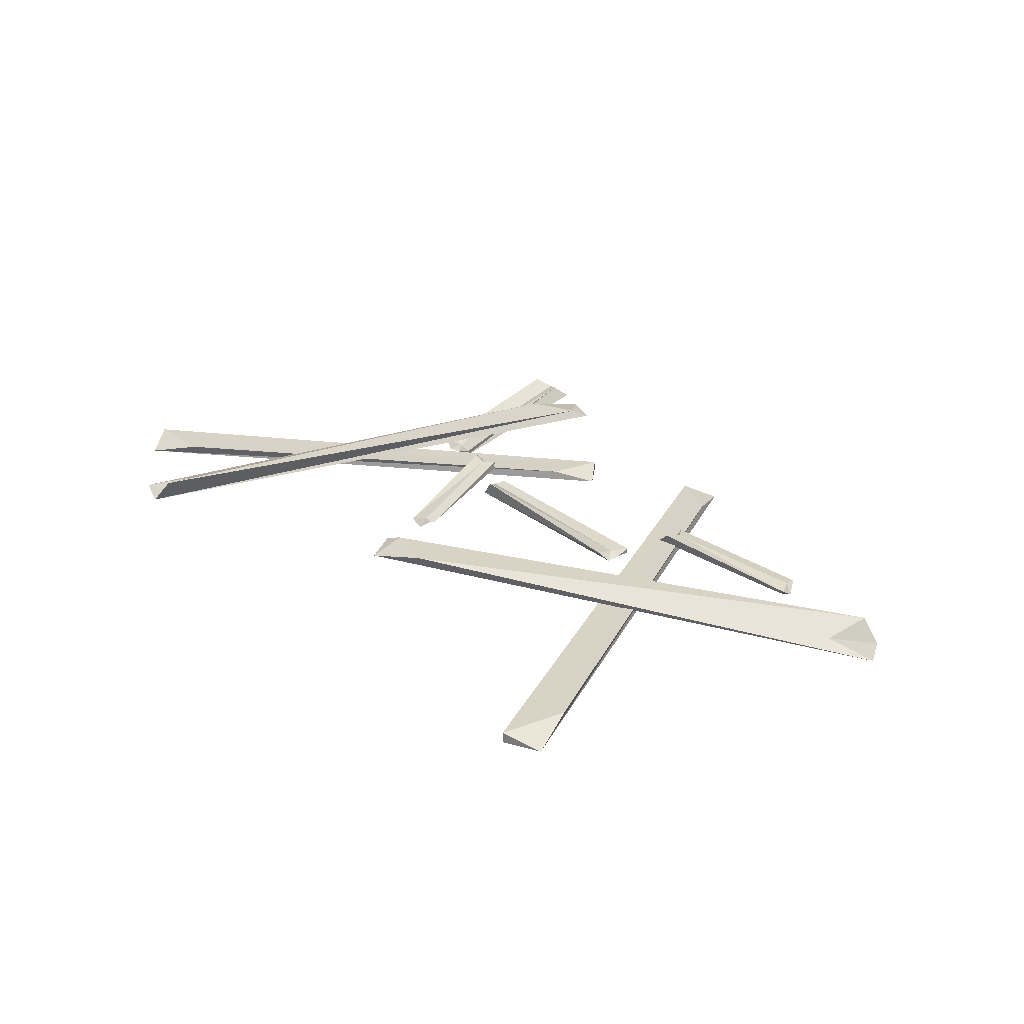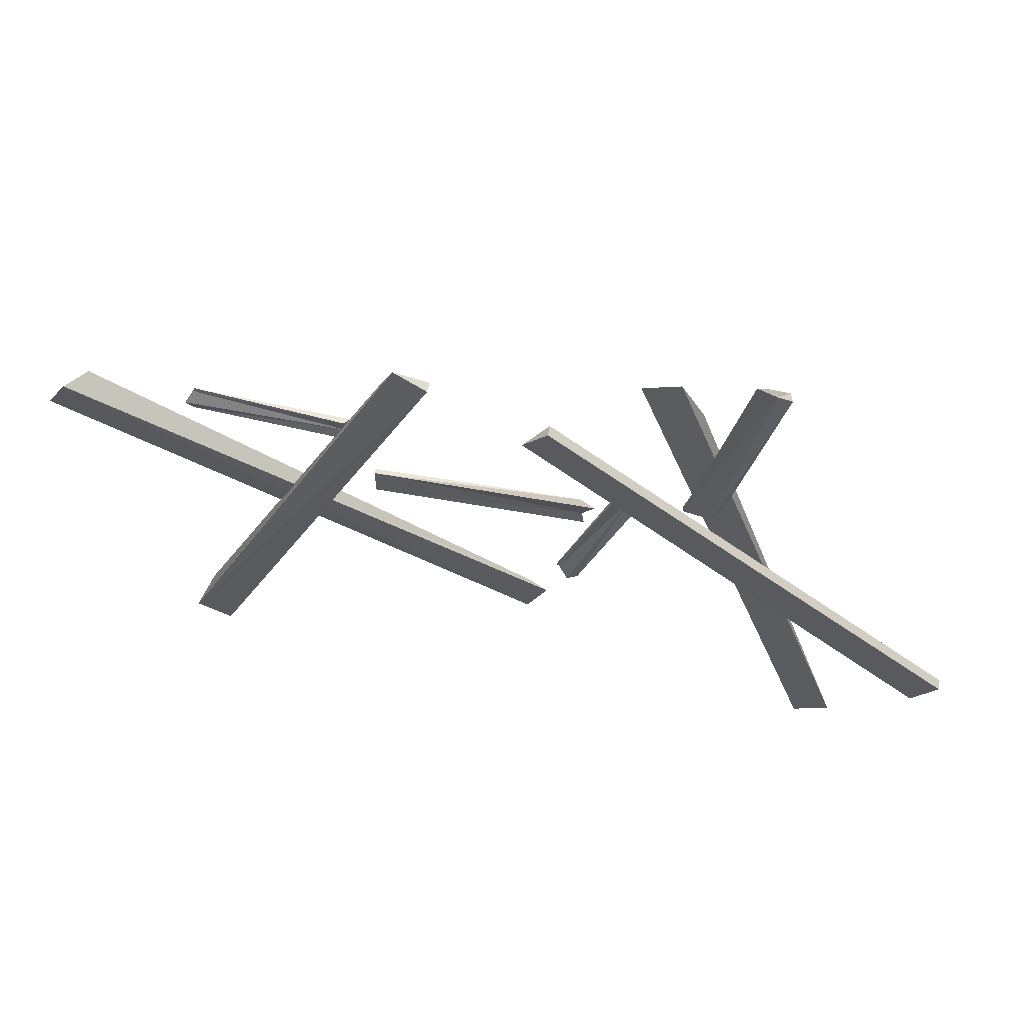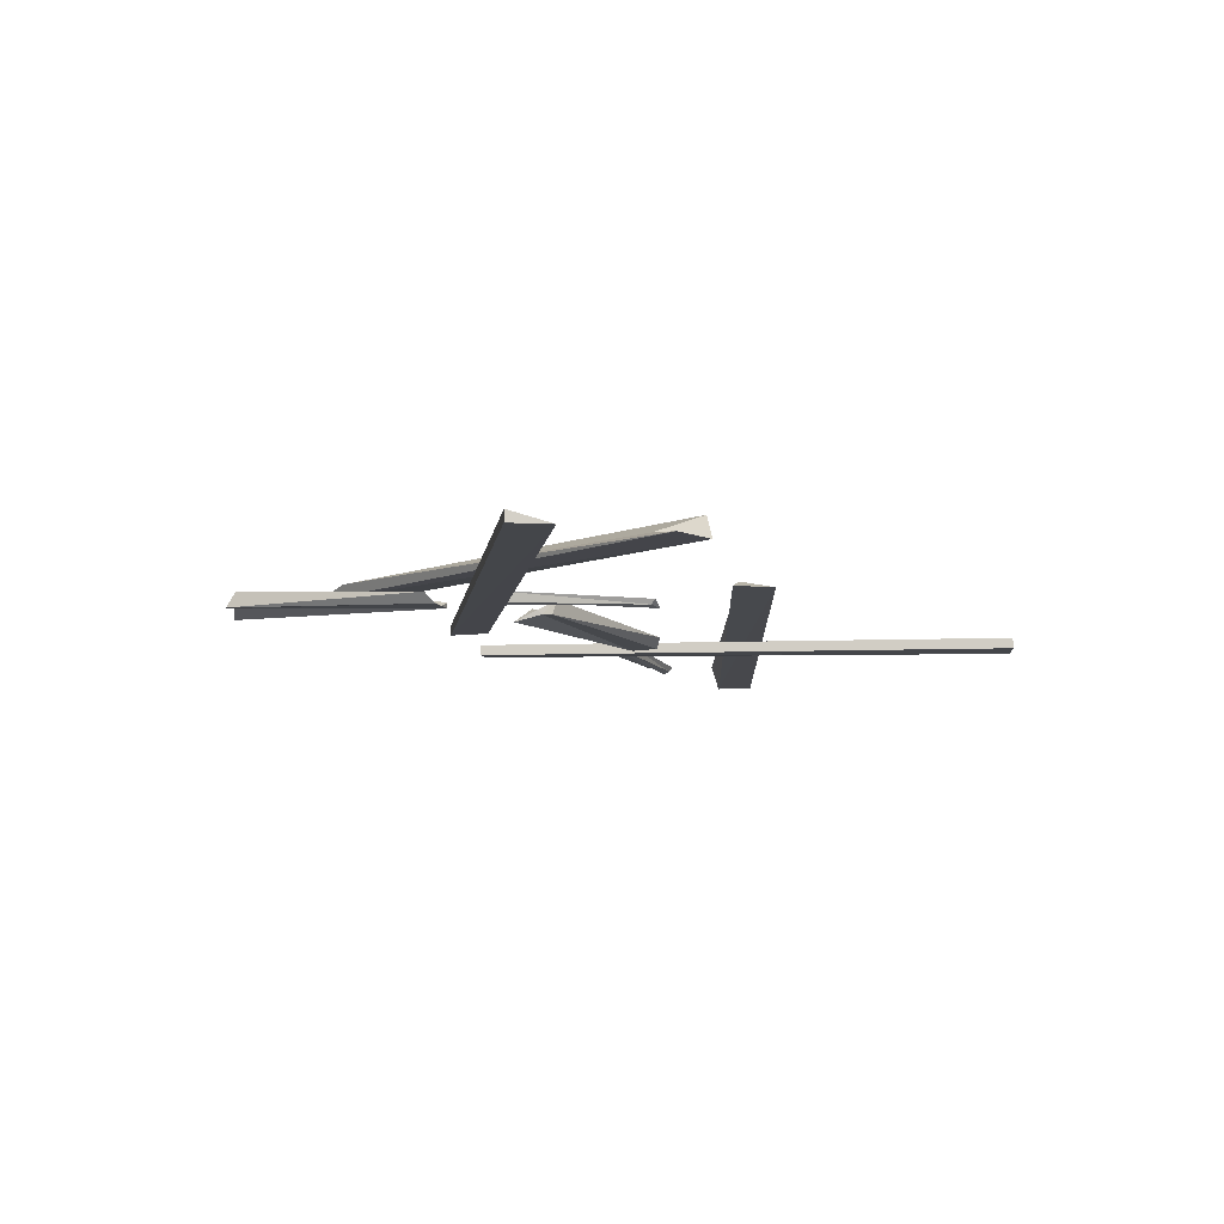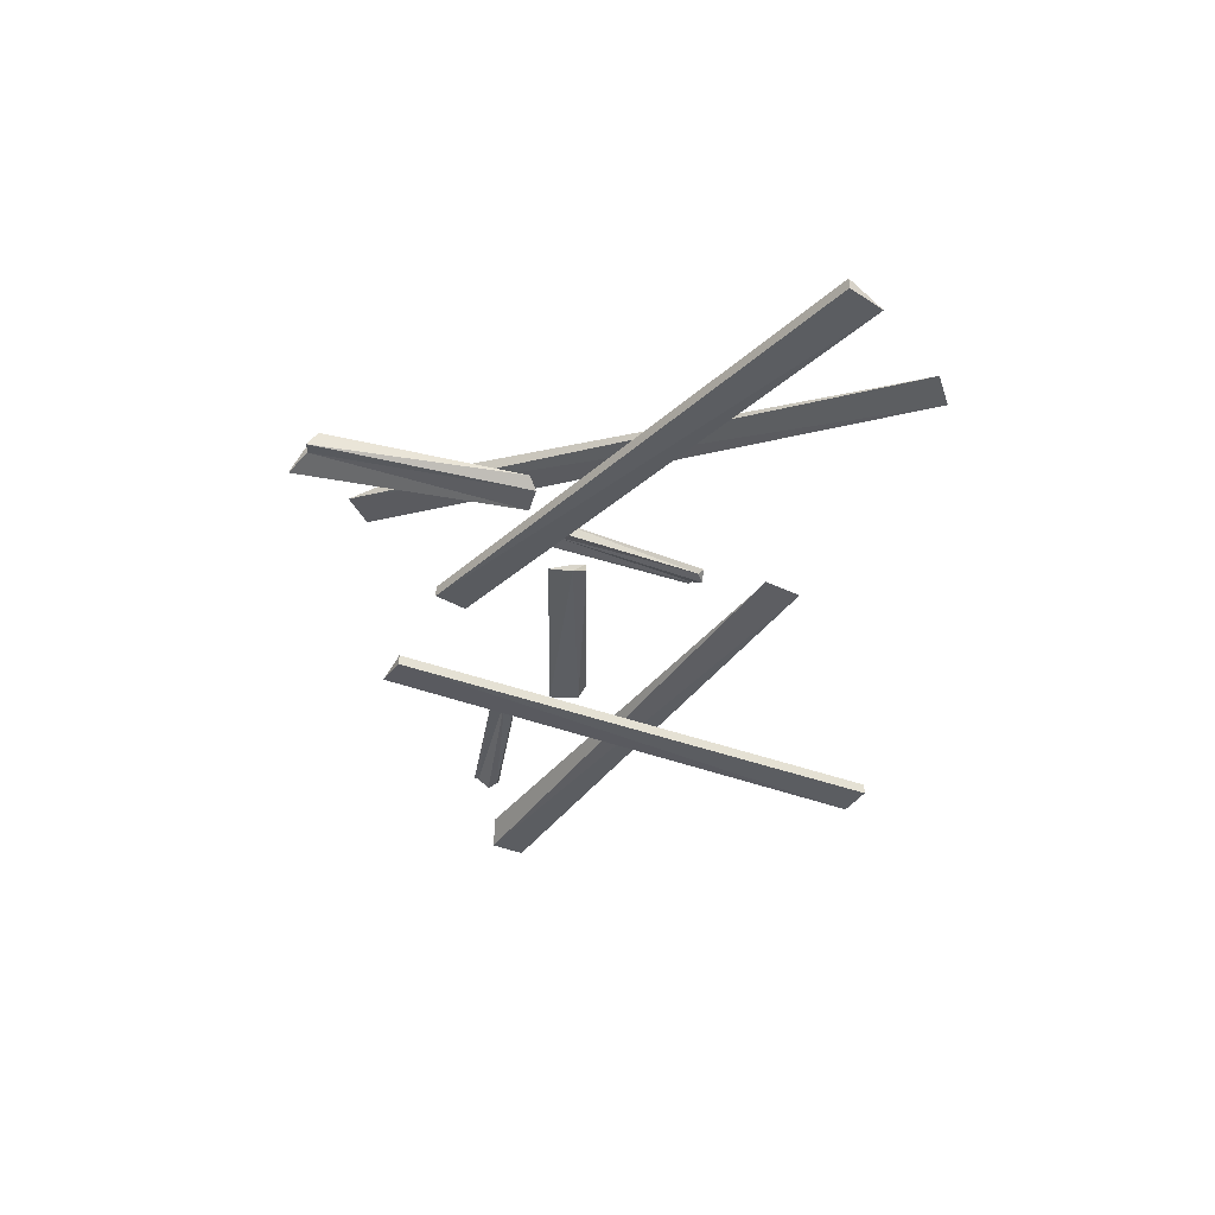
<metadata>
{"format":"obj","ext":"obj","renderer":"f3d","projection":"perspective","resolution":1024,"background":"white","views":[{"elev":28.5,"azim":-130.6,"up":"+Y"},{"elev":57.3,"azim":10.9,"up":"+Z"},{"elev":-9.5,"azim":121.5,"up":"+Y"},{"elev":-35.8,"azim":89.2,"up":"+Y"}]}
</metadata>
<code>
o Wood_Pieces_Root_Cube.073
v -1.549 -0.02171 -2.642
v -1.307 0.09933 -2.092
v -1.157 -0.02171 -2.836
v -1.157 0.09667 -2.836
v 1.189 0.01182 2.84
v 0.9818 0.1093 2.386
v 1.549 -0.02171 2.642
v 1.549 0.09667 2.642
v 2.577 0.2164 -1.732
v 2.038 0.3101 -1.455
v 2.796 0.2333 -1.353
v 2.596 0.3105 -1.317
v -2.708 -0.01494 1.361
v -2.164 0.08033 1.227
v -2.485 -0.03174 1.708
v -2.281 0.2255 1.693
v 0.9066 -0.02057 0.9712
v 0.9066 0.03595 0.9712
v 0.9066 -0.02057 0.6489
v 0.9913 0.0906 0.5575
v 3.335 -0.02057 0.9712
v 3.159 0.1367 0.8602
v 3.218 0.04176 0.5684
v 3.112 0.2117 0.5737
v 0.9066 -0.02057 0.8101
v 1.004 0.03595 0.7748
v 3.19 0.05941 0.7151
v 3.225 0.1087 0.754
v -1.053 0.07503 1.854
v -1.032 0.08096 1.899
v -1.065 0.02281 1.63
v -1.121 0.07645 1.611
v 0.5727 0.1019 1.65
v 0.6306 0.179 1.632
v 0.7235 0.1003 1.351
v 0.5946 0.2157 1.347
v -1.131 -0.003429 1.733
v -1.036 0.09798 1.765
v 0.5963 0.1274 1.495
v 0.5273 0.1889 1.511
v 7.215 0.005497 -2.076
v 6.737 0.1265 -1.712
v 7.495 0.005497 -1.74
v 7.495 0.1239 -1.74
v 2.524 0.03902 1.866
v 2.917 0.1365 1.559
v 2.801 0.005497 2.17
v 2.801 0.1239 2.17
v 4.106 0.2705 3.006
v 4.355 0.3643 2.453
v 3.699 0.2874 2.846
v 3.833 0.3647 2.693
v 6.311 0.03919 -2.707
v 5.969 0.1345 -2.263
v 5.921 0.02239 -2.84
v 5.771 0.2797 -2.701
v 4.275 0.006642 1.156
v 4.275 0.06316 1.156
v 4.589 0.006642 1.08
v 4.697 0.1178 1.141
v 4.842 0.006642 3.517
v 4.909 0.164 3.32
v 5.206 0.06897 3.309
v 5.177 0.2389 3.207
v 4.432 0.006642 1.118
v 4.489 0.06316 1.204
v 5.057 0.08662 3.316
v 5.028 0.1359 3.359
v 2.959 0.1022 -0.5438
v 2.921 0.1082 -0.5128
v 3.174 0.05002 -0.6076
v 3.18 0.1037 -0.6671
v 3.537 0.1291 0.9894
v 3.568 0.2062 1.041
v 3.863 0.1275 1.066
v 3.837 0.2429 0.9398
v 3.059 0.02378 -0.6477
v 3.05 0.1252 -0.5483
v 3.693 0.1546 0.9761
v 3.662 0.2162 0.9127
f 1 4 3
f 4 7 3
f 8 5 7
f 6 1 5
f 7 1 3
f 8 2 6
f 9 12 11
f 12 15 11
f 15 14 13
f 13 10 9
f 15 9 11
f 16 10 14
f 26 19 25
f 20 23 19
f 28 21 27
f 22 17 21
f 27 17 25
f 26 22 28
f 24 26 28
f 19 27 25
f 24 27 23
f 18 25 17
f 37 32 31
f 31 36 35
f 39 34 33
f 33 30 29
f 39 29 37
f 40 30 34
f 32 40 36
f 31 39 37
f 36 39 35
f 29 38 37
f 41 44 43
f 44 47 43
f 48 45 47
f 46 41 45
f 47 41 43
f 48 42 46
f 49 52 51
f 52 55 51
f 55 54 53
f 53 50 49
f 55 49 51
f 56 50 54
f 66 59 65
f 60 63 59
f 68 61 67
f 62 57 61
f 67 57 65
f 66 62 68
f 64 66 68
f 59 67 65
f 64 67 63
f 58 65 57
f 77 72 71
f 71 76 75
f 79 74 73
f 73 70 69
f 79 69 77
f 80 70 74
f 72 80 76
f 71 79 77
f 76 79 75
f 69 78 77
f 1 2 4
f 4 8 7
f 8 6 5
f 6 2 1
f 7 5 1
f 8 4 2
f 9 10 12
f 12 16 15
f 15 16 14
f 13 14 10
f 15 13 9
f 16 12 10
f 26 20 19
f 20 24 23
f 28 22 21
f 22 18 17
f 27 21 17
f 26 18 22
f 24 20 26
f 19 23 27
f 24 28 27
f 18 26 25
f 37 38 32
f 31 32 36
f 39 40 34
f 33 34 30
f 39 33 29
f 40 38 30
f 32 38 40
f 31 35 39
f 36 40 39
f 29 30 38
f 41 42 44
f 44 48 47
f 48 46 45
f 46 42 41
f 47 45 41
f 48 44 42
f 49 50 52
f 52 56 55
f 55 56 54
f 53 54 50
f 55 53 49
f 56 52 50
f 66 60 59
f 60 64 63
f 68 62 61
f 62 58 57
f 67 61 57
f 66 58 62
f 64 60 66
f 59 63 67
f 64 68 67
f 58 66 65
f 77 78 72
f 71 72 76
f 79 80 74
f 73 74 70
f 79 73 69
f 80 78 70
f 72 78 80
f 71 75 79
f 76 80 79
f 69 70 78

</code>
